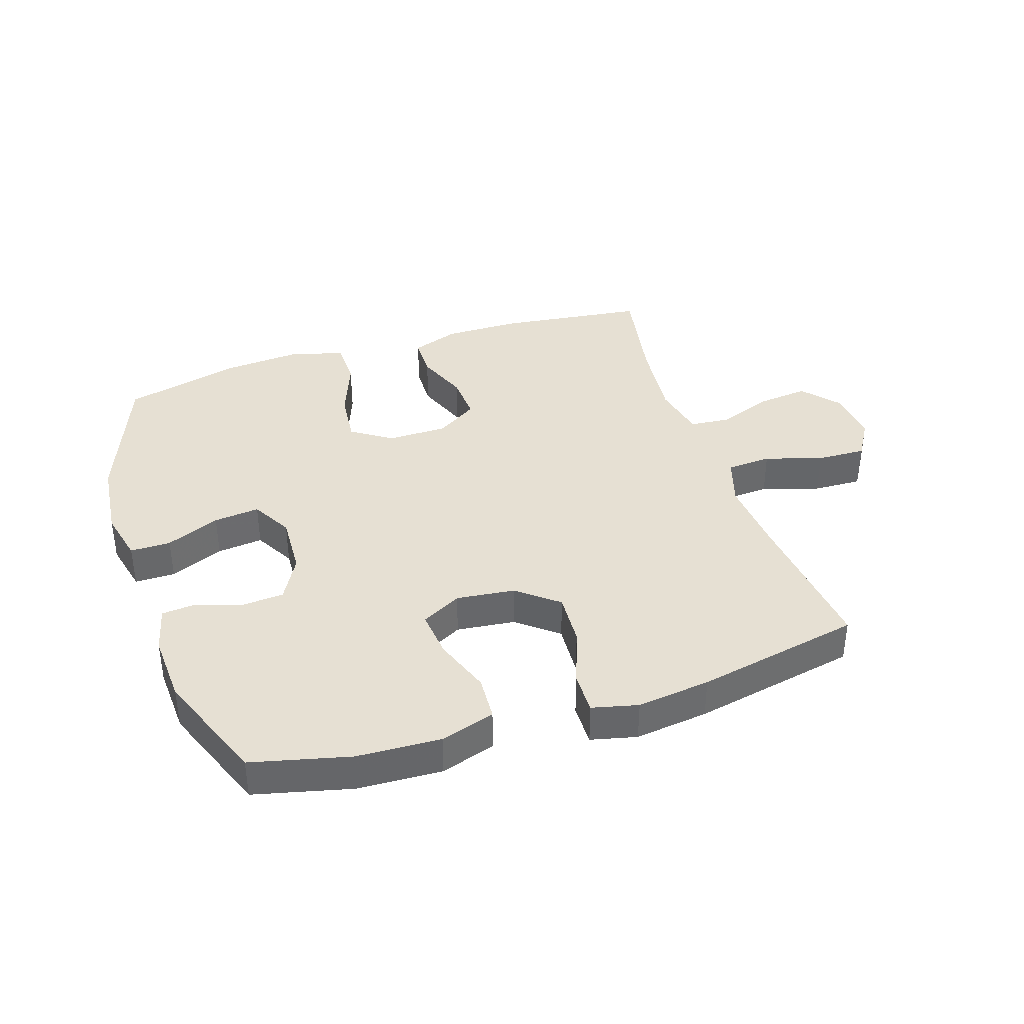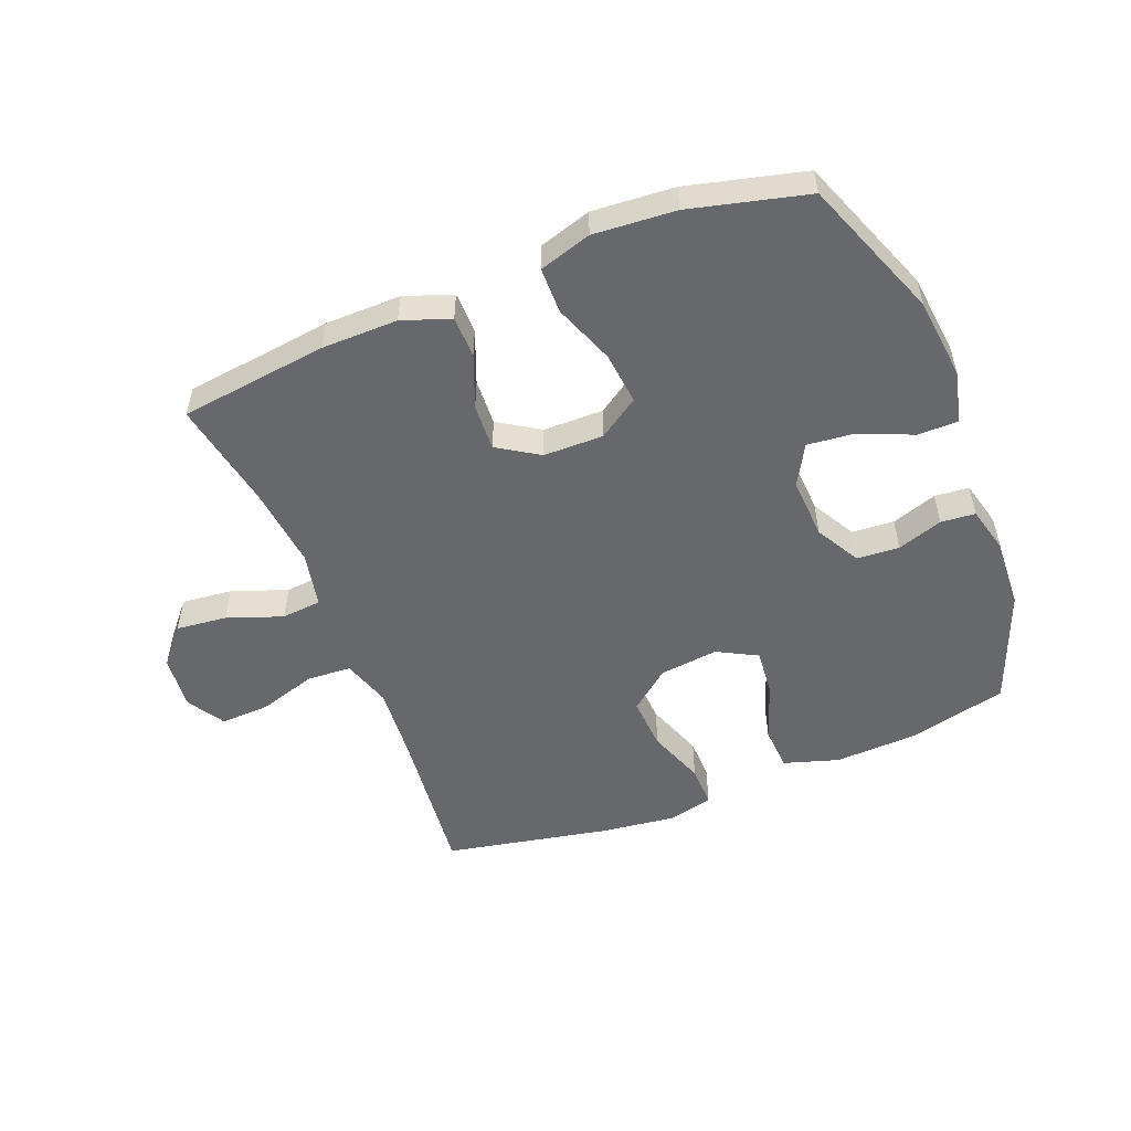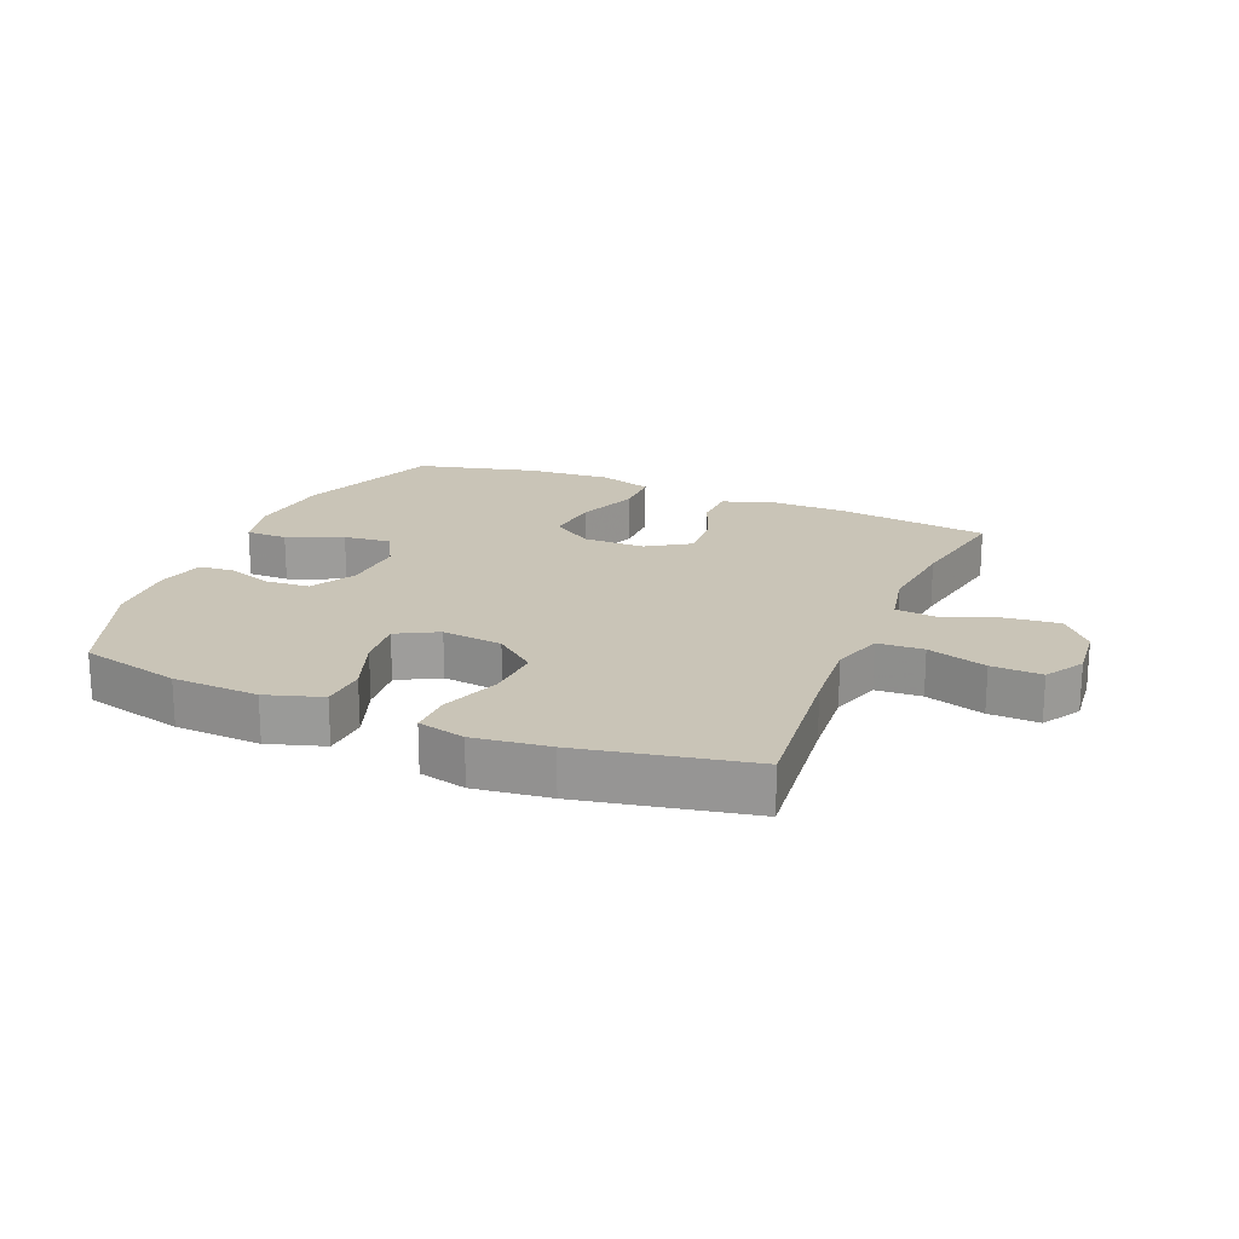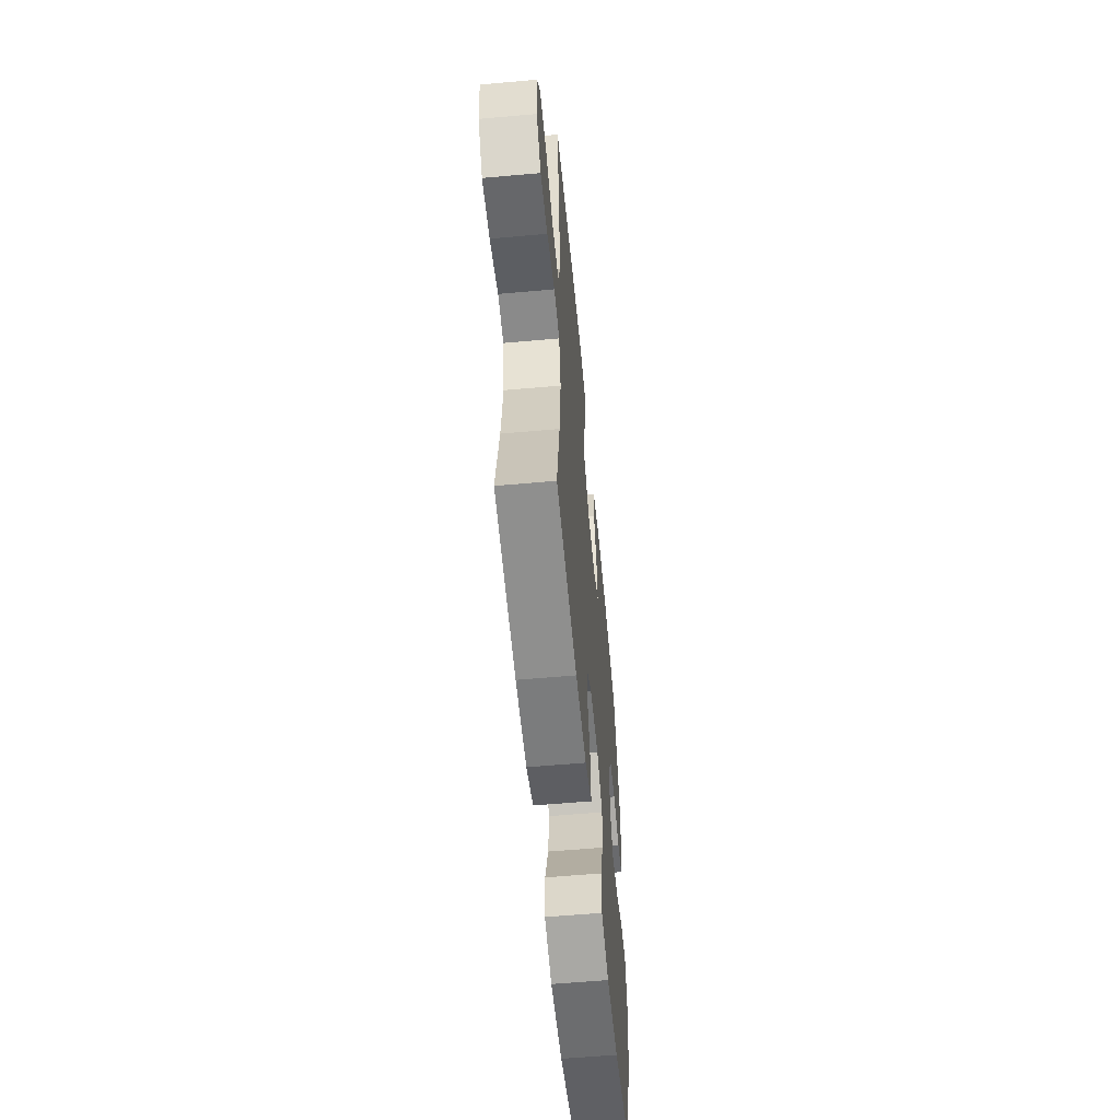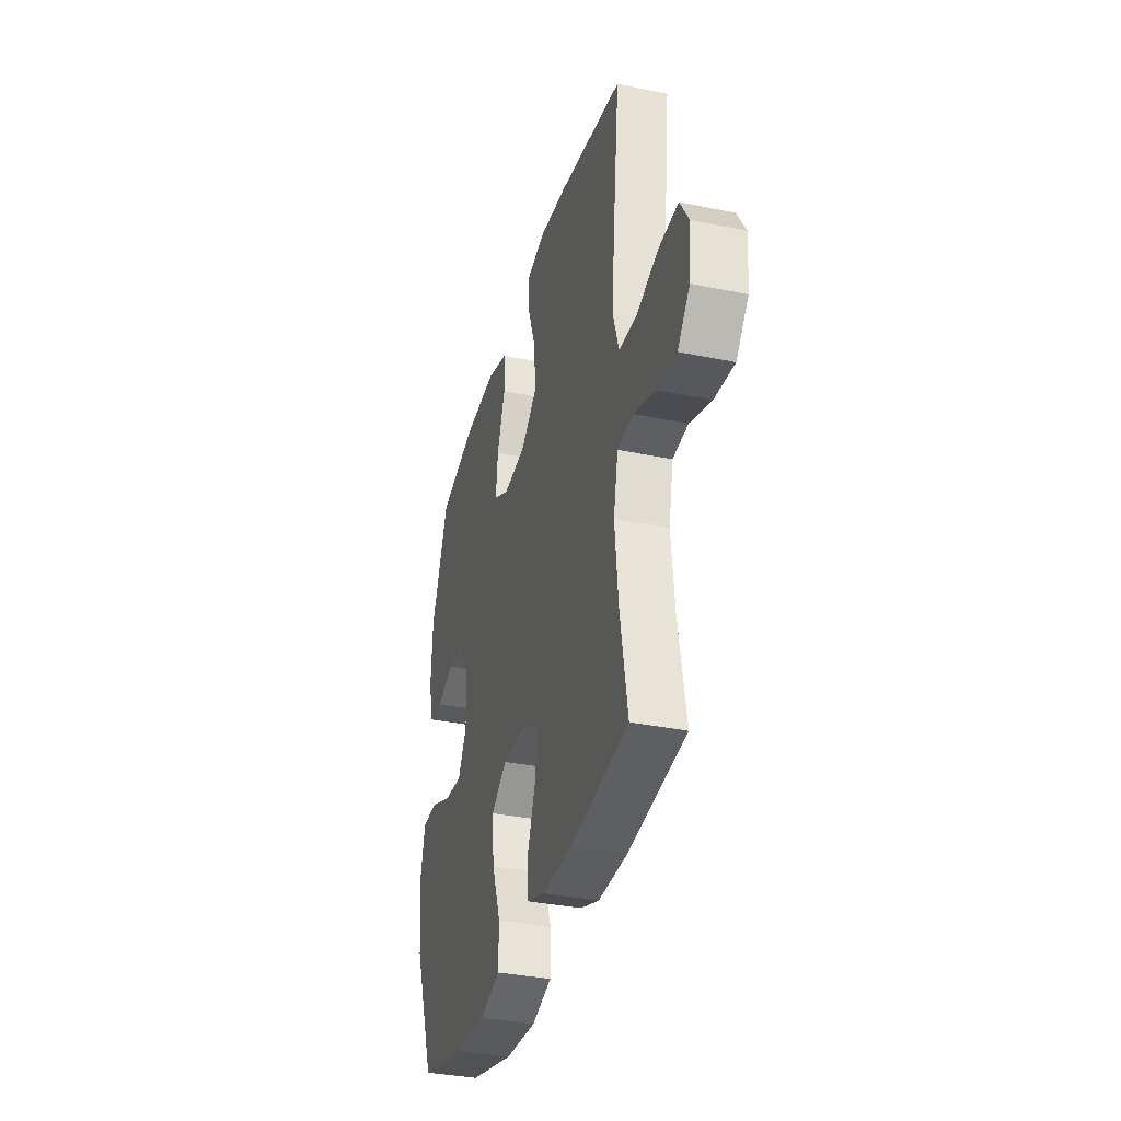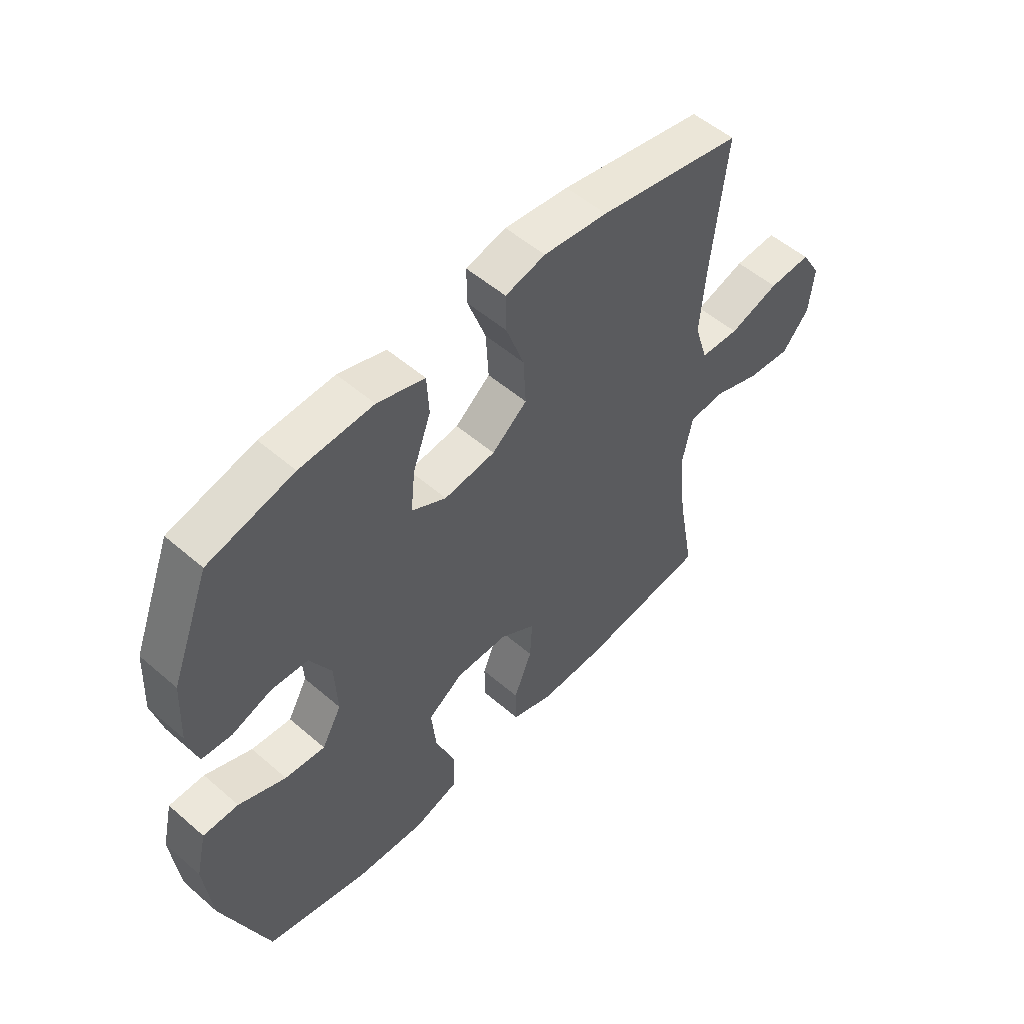
<metadata>
{"format":"obj","ext":"obj","renderer":"f3d","projection":"perspective","resolution":1024,"background":"white","views":[{"elev":38.4,"azim":-18.1,"up":"+Y"},{"elev":-52.4,"azim":-158.2,"up":"+Y"},{"elev":19.9,"azim":22.7,"up":"+Y"},{"elev":-58.2,"azim":95.3,"up":"+Z"},{"elev":-34.9,"azim":74.6,"up":"+Z"},{"elev":53.2,"azim":-47.3,"up":"+Z"}]}
</metadata>
<code>
v 0.5 0.07 0.5
v 0.472 0.07 0.248
v 0.462 0.07 0.127
v 0.487 0.07 0.047
v 0.56 0.07 0.043
v 0.654 0.07 0.072
v 0.734 0.07 0.075
v 0.771 0.07 0.014
v 0.762 0.07 -0.075
v 0.711 0.07 -0.134
v 0.628 0.07 -0.125
v 0.538 0.07 -0.092
v 0.473 0.07 -0.098
v 0.454 0.07 -0.188
v 0.468 0.07 -0.323
v 0.5 0.07 -0.5
v 0.259 0.07 -0.53
v 0.135 0.07 -0.531
v 0.057 0.07 -0.503
v 0.056 0.07 -0.435
v 0.09 0.07 -0.349
v 0.094 0.07 -0.273
v 0.027 0.07 -0.23
v -0.071 0.07 -0.229
v -0.137 0.07 -0.273
v -0.128 0.07 -0.359
v -0.091 0.07 -0.457
v -0.092 0.07 -0.532
v -0.177 0.07 -0.558
v -0.31 0.07 -0.548
v -0.5 0.07 -0.5
v -0.587 0.07 -0.271
v -0.601 0.07 -0.139
v -0.581 0.07 -0.054
v -0.515 0.07 -0.054
v -0.427 0.07 -0.091
v -0.352 0.07 -0.099
v -0.315 0.07 -0.033
v -0.32 0.07 0.067
v -0.36 0.07 0.139
v -0.429 0.07 0.144
v -0.503 0.07 0.119
v -0.559 0.07 0.124
v -0.578 0.07 0.2
v -0.572 0.07 0.315
v -0.5 0.07 0.5
v -0.34 0.07 0.539
v -0.203 0.07 0.545
v -0.114 0.07 0.517
v -0.11 0.07 0.444
v -0.144 0.07 0.351
v -0.152 0.07 0.273
v -0.087 0.07 0.238
v 0.009 0.07 0.249
v 0.075 0.07 0.302
v 0.07 0.07 0.389
v 0.036 0.07 0.483
v 0.035 0.07 0.551
v 0.11 0.07 0.569
v 0.23 0.07 0.554
v 0.5 0 0.5
v 0.472 0 0.248
v 0.462 0 0.127
v 0.487 0 0.047
v 0.56 0 0.043
v 0.654 0 0.072
v 0.734 0 0.075
v 0.771 0 0.014
v 0.762 0 -0.075
v 0.711 0 -0.134
v 0.628 0 -0.125
v 0.538 0 -0.092
v 0.473 0 -0.098
v 0.454 0 -0.188
v 0.468 0 -0.323
v 0.5 0 -0.5
v 0.259 0 -0.53
v 0.135 0 -0.531
v 0.057 0 -0.503
v 0.056 0 -0.435
v 0.09 0 -0.349
v 0.094 0 -0.273
v 0.027 0 -0.23
v -0.071 0 -0.229
v -0.137 0 -0.273
v -0.128 0 -0.359
v -0.091 0 -0.457
v -0.092 0 -0.532
v -0.177 0 -0.558
v -0.31 0 -0.548
v -0.5 0 -0.5
v -0.587 0 -0.271
v -0.601 0 -0.139
v -0.581 0 -0.054
v -0.515 0 -0.054
v -0.427 0 -0.091
v -0.352 0 -0.099
v -0.315 0 -0.033
v -0.32 0 0.067
v -0.36 0 0.139
v -0.429 0 0.144
v -0.503 0 0.119
v -0.559 0 0.124
v -0.578 0 0.2
v -0.572 0 0.315
v -0.5 0 0.5
v -0.34 0 0.539
v -0.203 0 0.545
v -0.114 0 0.517
v -0.11 0 0.444
v -0.144 0 0.351
v -0.152 0 0.273
v -0.087 0 0.238
v 0.009 0 0.249
v 0.075 0 0.302
v 0.07 0 0.389
v 0.036 0 0.483
v 0.035 0 0.551
v 0.11 0 0.569
v 0.23 0 0.554
f 59 60 1 2
f 56 57 58 59
f 55 56 59 2
f 54 55 2 3
f 53 54 3 4
f 48 49 50 51
f 48 51 52
f 47 48 52
f 46 47 52
f 45 46 52
f 44 45 52 53
f 41 42 43 44
f 40 41 44 53
f 33 34 35 36
f 33 36 37
f 32 33 37
f 31 32 37
f 30 31 37 38
f 26 27 28 29
f 25 26 29 30
f 18 19 20 21
f 18 21 22
f 15 16 17 18
f 14 15 18 22
f 13 14 22 23
f 9 10 11 12
f 7 8 9 12
f 5 6 7 12
f 4 5 12 13
f 39 40 53 4
f 25 30 38
f 24 25 38 39
f 23 24 39
f 4 13 23 39
f 62 61 120 119
f 119 118 117 116
f 62 119 116 115
f 63 62 115 114
f 64 63 114 113
f 111 110 109 108
f 112 111 108
f 112 108 107
f 112 107 106
f 112 106 105
f 113 112 105 104
f 104 103 102 101
f 113 104 101 100
f 96 95 94 93
f 97 96 93
f 97 93 92
f 97 92 91
f 98 97 91 90
f 89 88 87 86
f 90 89 86 85
f 81 80 79 78
f 82 81 78
f 78 77 76 75
f 82 78 75 74
f 83 82 74 73
f 72 71 70 69
f 72 69 68 67
f 72 67 66 65
f 73 72 65 64
f 64 113 100 99
f 98 90 85
f 99 98 85 84
f 99 84 83
f 99 83 73 64
f 1 61 62 2
f 2 62 63 3
f 3 63 64 4
f 4 64 65 5
f 5 65 66 6
f 6 66 67 7
f 7 67 68 8
f 8 68 69 9
f 9 69 70 10
f 10 70 71 11
f 11 71 72 12
f 12 72 73 13
f 13 73 74 14
f 14 74 75 15
f 15 75 76 16
f 16 76 77 17
f 17 77 78 18
f 18 78 79 19
f 19 79 80 20
f 20 80 81 21
f 21 81 82 22
f 22 82 83 23
f 23 83 84 24
f 24 84 85 25
f 25 85 86 26
f 26 86 87 27
f 27 87 88 28
f 28 88 89 29
f 29 89 90 30
f 30 90 91 31
f 31 91 92 32
f 32 92 93 33
f 33 93 94 34
f 34 94 95 35
f 35 95 96 36
f 36 96 97 37
f 37 97 98 38
f 38 98 99 39
f 39 99 100 40
f 40 100 101 41
f 41 101 102 42
f 42 102 103 43
f 43 103 104 44
f 44 104 105 45
f 45 105 106 46
f 46 106 107 47
f 47 107 108 48
f 48 108 109 49
f 49 109 110 50
f 50 110 111 51
f 51 111 112 52
f 52 112 113 53
f 53 113 114 54
f 54 114 115 55
f 55 115 116 56
f 56 116 117 57
f 57 117 118 58
f 58 118 119 59
f 59 119 120 60
f 60 120 61 1

</code>
